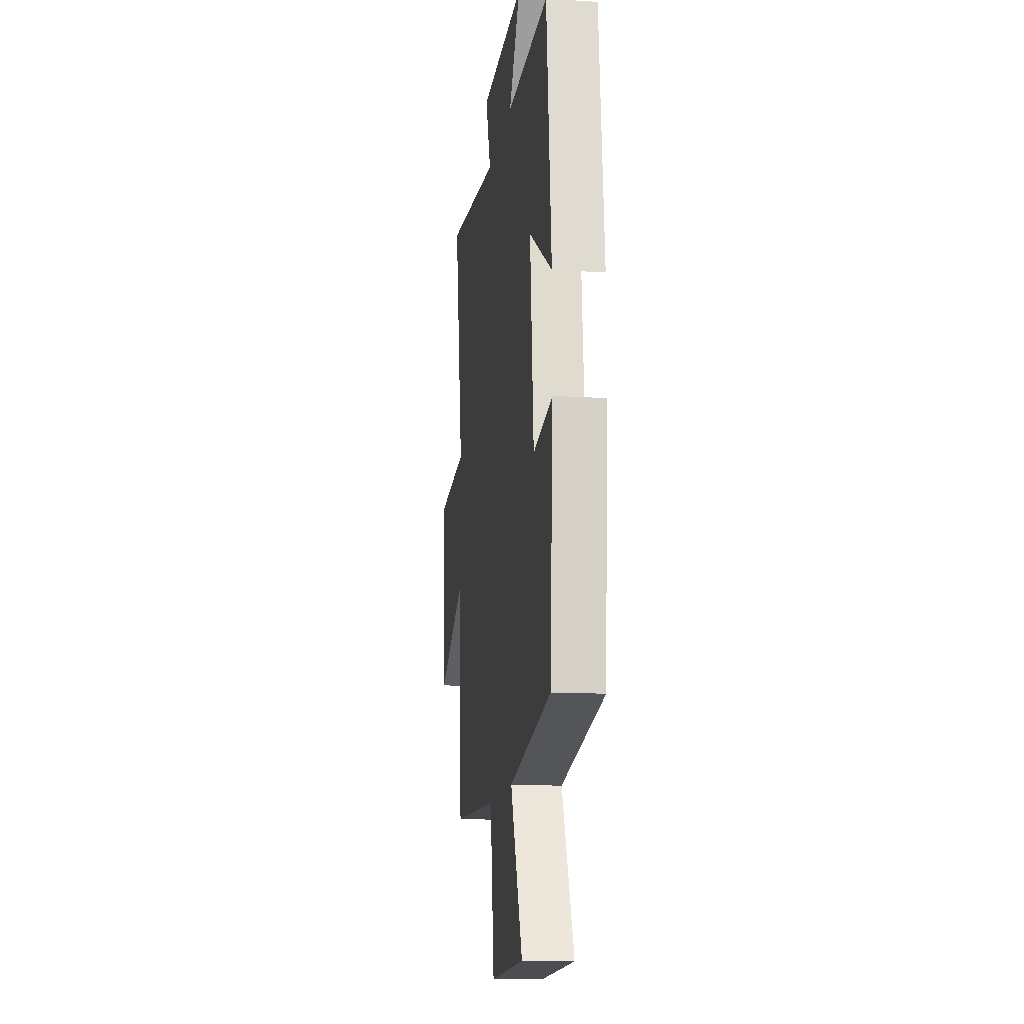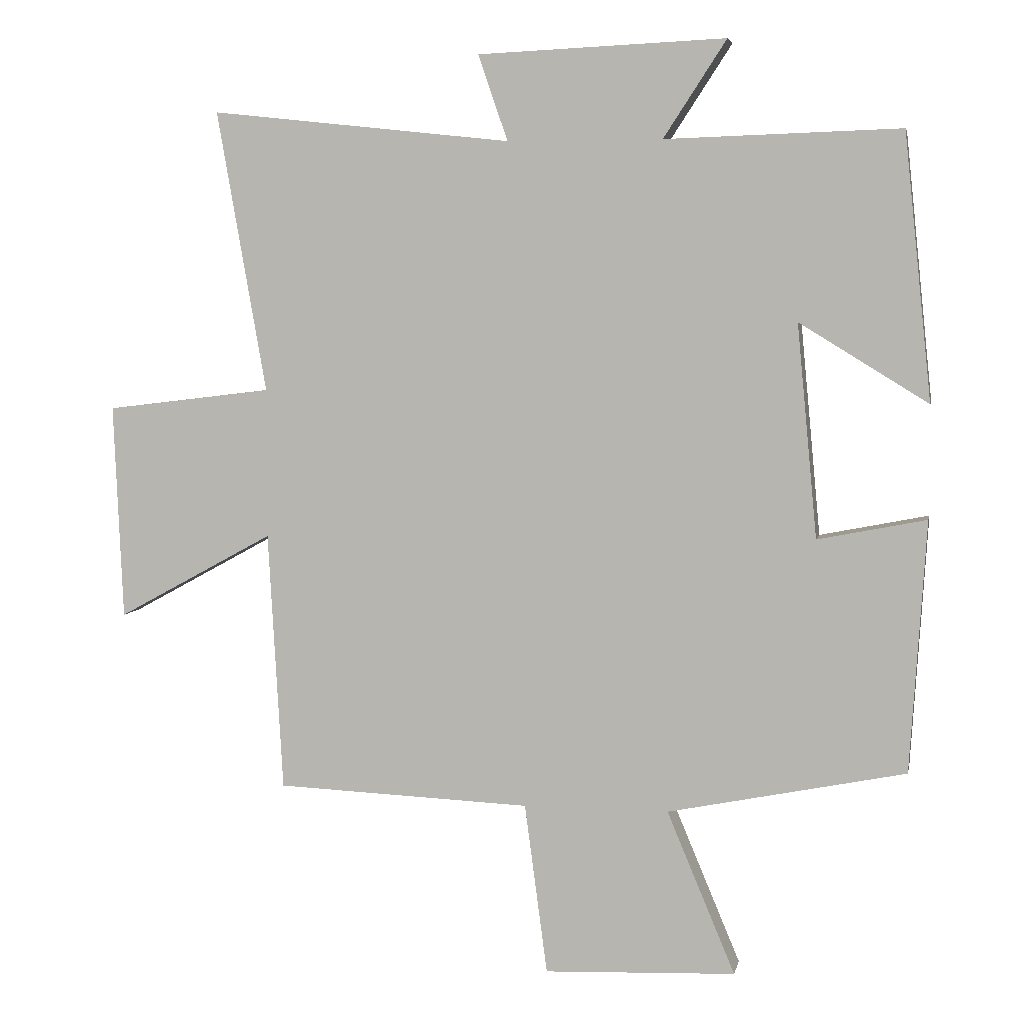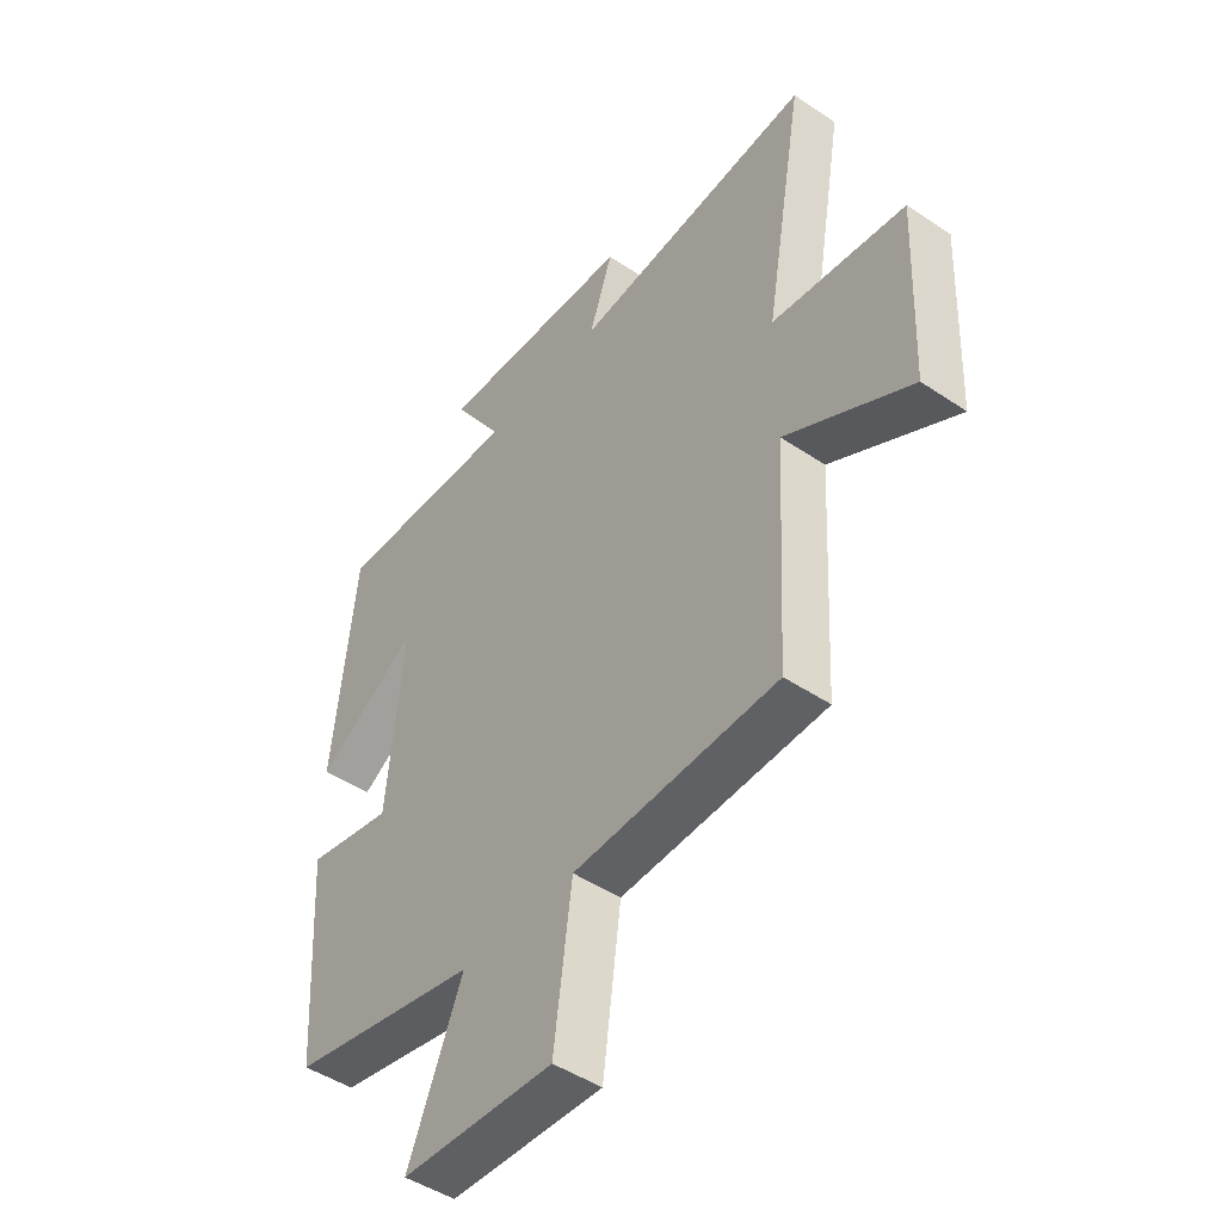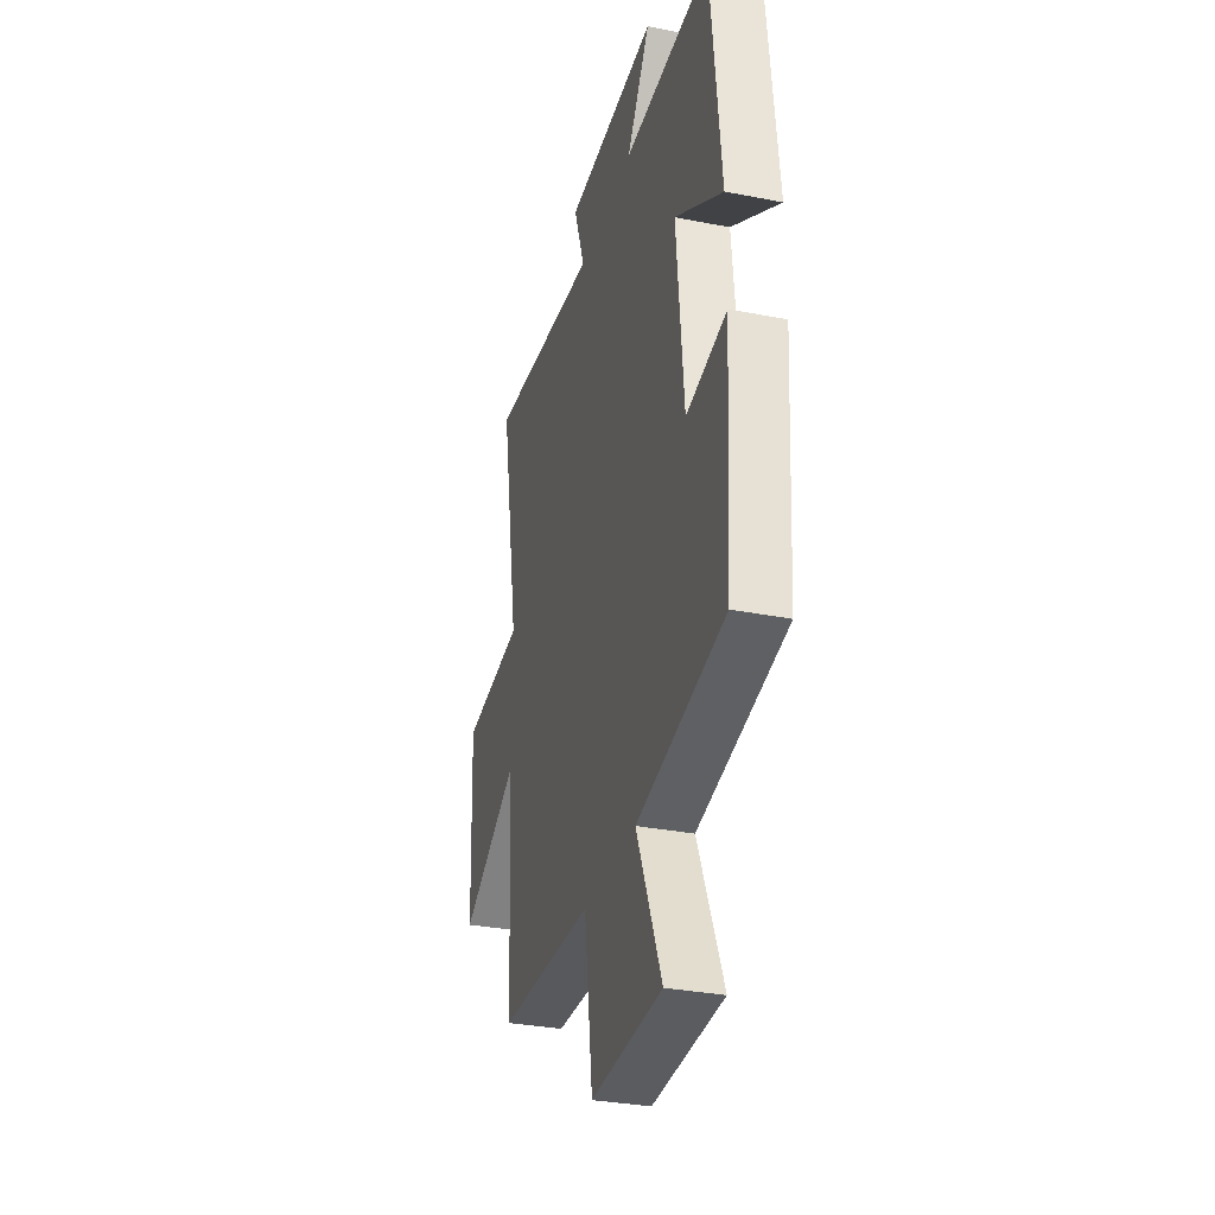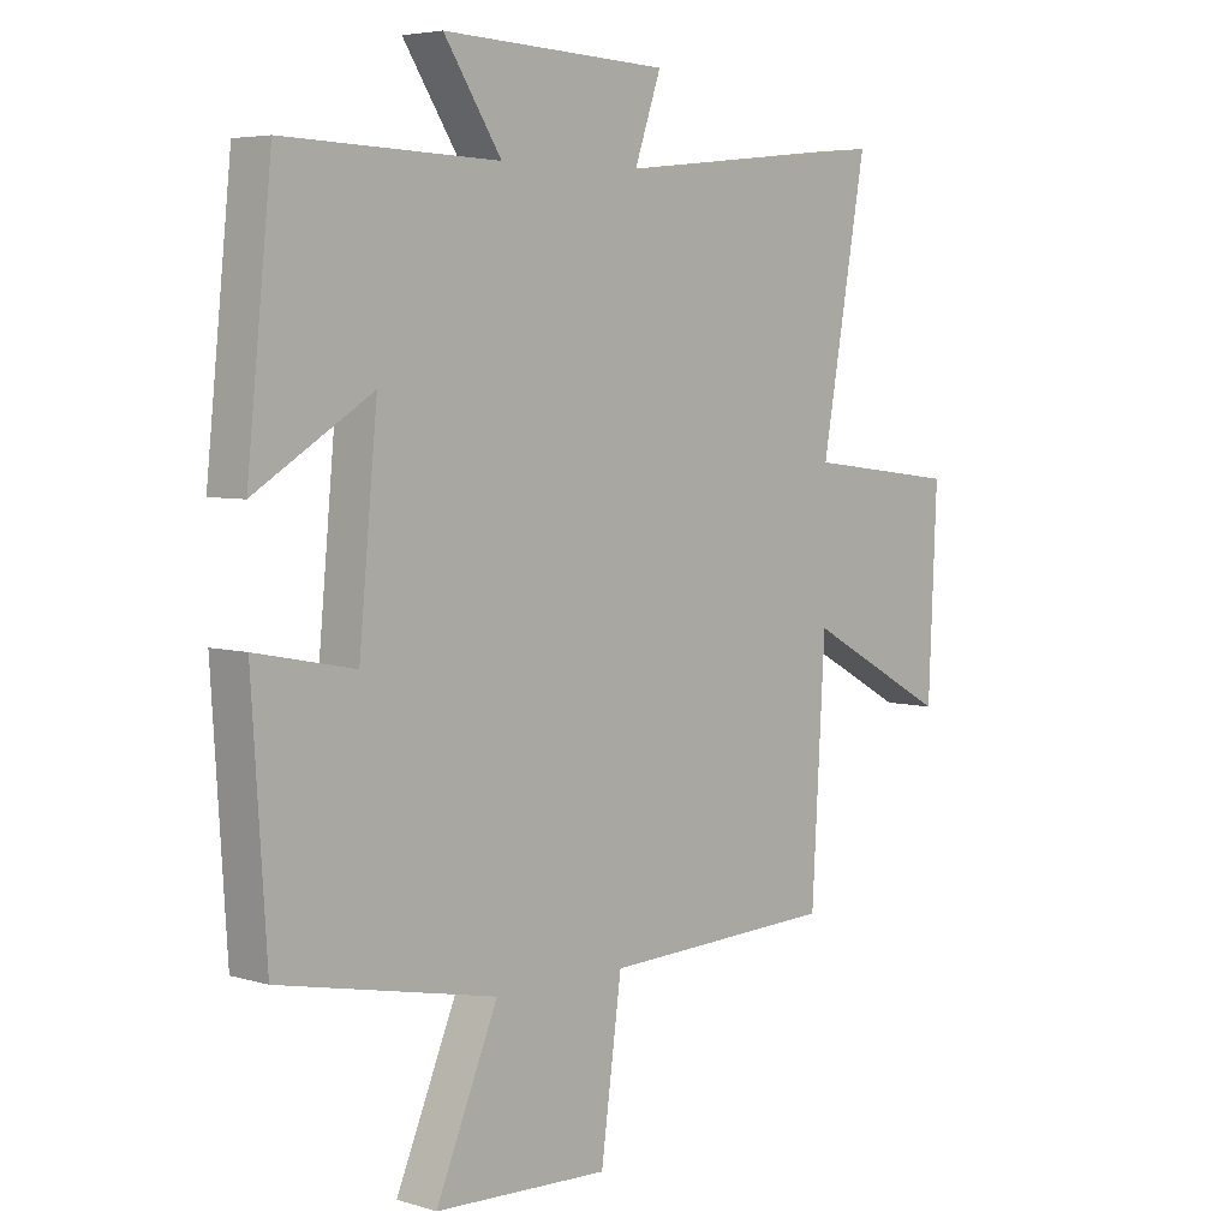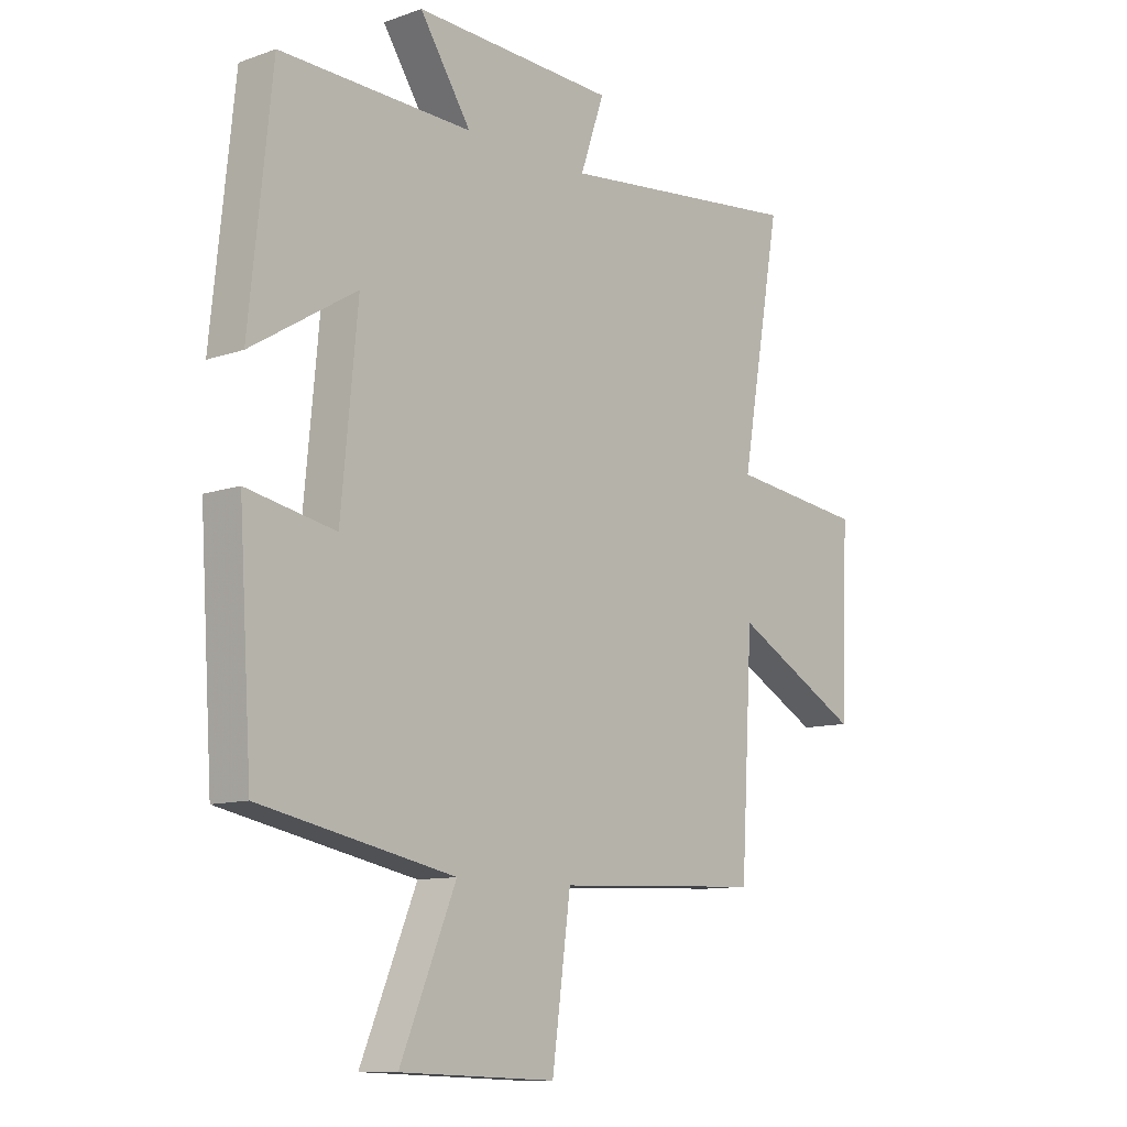
<metadata>
{"format":"obj","ext":"obj","renderer":"f3d","projection":"perspective","resolution":1024,"background":"white","views":[{"elev":-13.4,"azim":-97.9,"up":"+Z"},{"elev":5.1,"azim":-168.8,"up":"+Z"},{"elev":-46.9,"azim":52.6,"up":"+Z"},{"elev":-32.2,"azim":-105.4,"up":"+Z"},{"elev":5.2,"azim":-46.7,"up":"+Z"},{"elev":-10.6,"azim":-48.7,"up":"+Z"}]}
</metadata>
<code>
v -0.476 0.07 -0.428
v -0.5 0.07 -0.053
v -0.338 0.07 -0.085
v -0.308 0.07 0.233
v -0.5 0.07 0.115
v -0.459 0.07 0.511
v -0.108 0.07 0.5
v -0.202 0.07 0.644
v 0.168 0.07 0.628
v 0.124 0.07 0.5
v 0.574 0.07 0.549
v 0.5 0.07 0.128
v 0.748 0.07 0.098
v 0.734 0.07 -0.224
v 0.5 0.07 -0.096
v 0.478 0.07 -0.484
v 0.097 0.07 -0.5
v 0.063 0.07 -0.755
v -0.223 0.07 -0.743
v -0.121 0.07 -0.5
v -0.476 0 -0.428
v -0.5 0 -0.053
v -0.338 0 -0.085
v -0.308 0 0.233
v -0.5 0 0.115
v -0.459 0 0.511
v -0.108 0 0.5
v -0.202 0 0.644
v 0.168 0 0.628
v 0.124 0 0.5
v 0.574 0 0.549
v 0.5 0 0.128
v 0.748 0 0.098
v 0.734 0 -0.224
v 0.5 0 -0.096
v 0.478 0 -0.484
v 0.097 0 -0.5
v 0.063 0 -0.755
v -0.223 0 -0.743
v -0.121 0 -0.5
f 17 18 19 20
f 15 16 17 20
f 15 20 1
f 12 13 14 15
f 12 15 1
f 10 11 12 1
f 7 8 9 10
f 4 5 6 7
f 3 4 7 10
f 1 2 3
f 1 3 10
f 40 39 38 37
f 40 37 36 35
f 21 40 35
f 35 34 33 32
f 21 35 32
f 21 32 31 30
f 30 29 28 27
f 27 26 25 24
f 30 27 24 23
f 23 22 21
f 30 23 21
f 1 21 22 2
f 2 22 23 3
f 3 23 24 4
f 4 24 25 5
f 5 25 26 6
f 6 26 27 7
f 7 27 28 8
f 8 28 29 9
f 9 29 30 10
f 10 30 31 11
f 11 31 32 12
f 12 32 33 13
f 13 33 34 14
f 14 34 35 15
f 15 35 36 16
f 16 36 37 17
f 17 37 38 18
f 18 38 39 19
f 19 39 40 20
f 20 40 21 1

</code>
